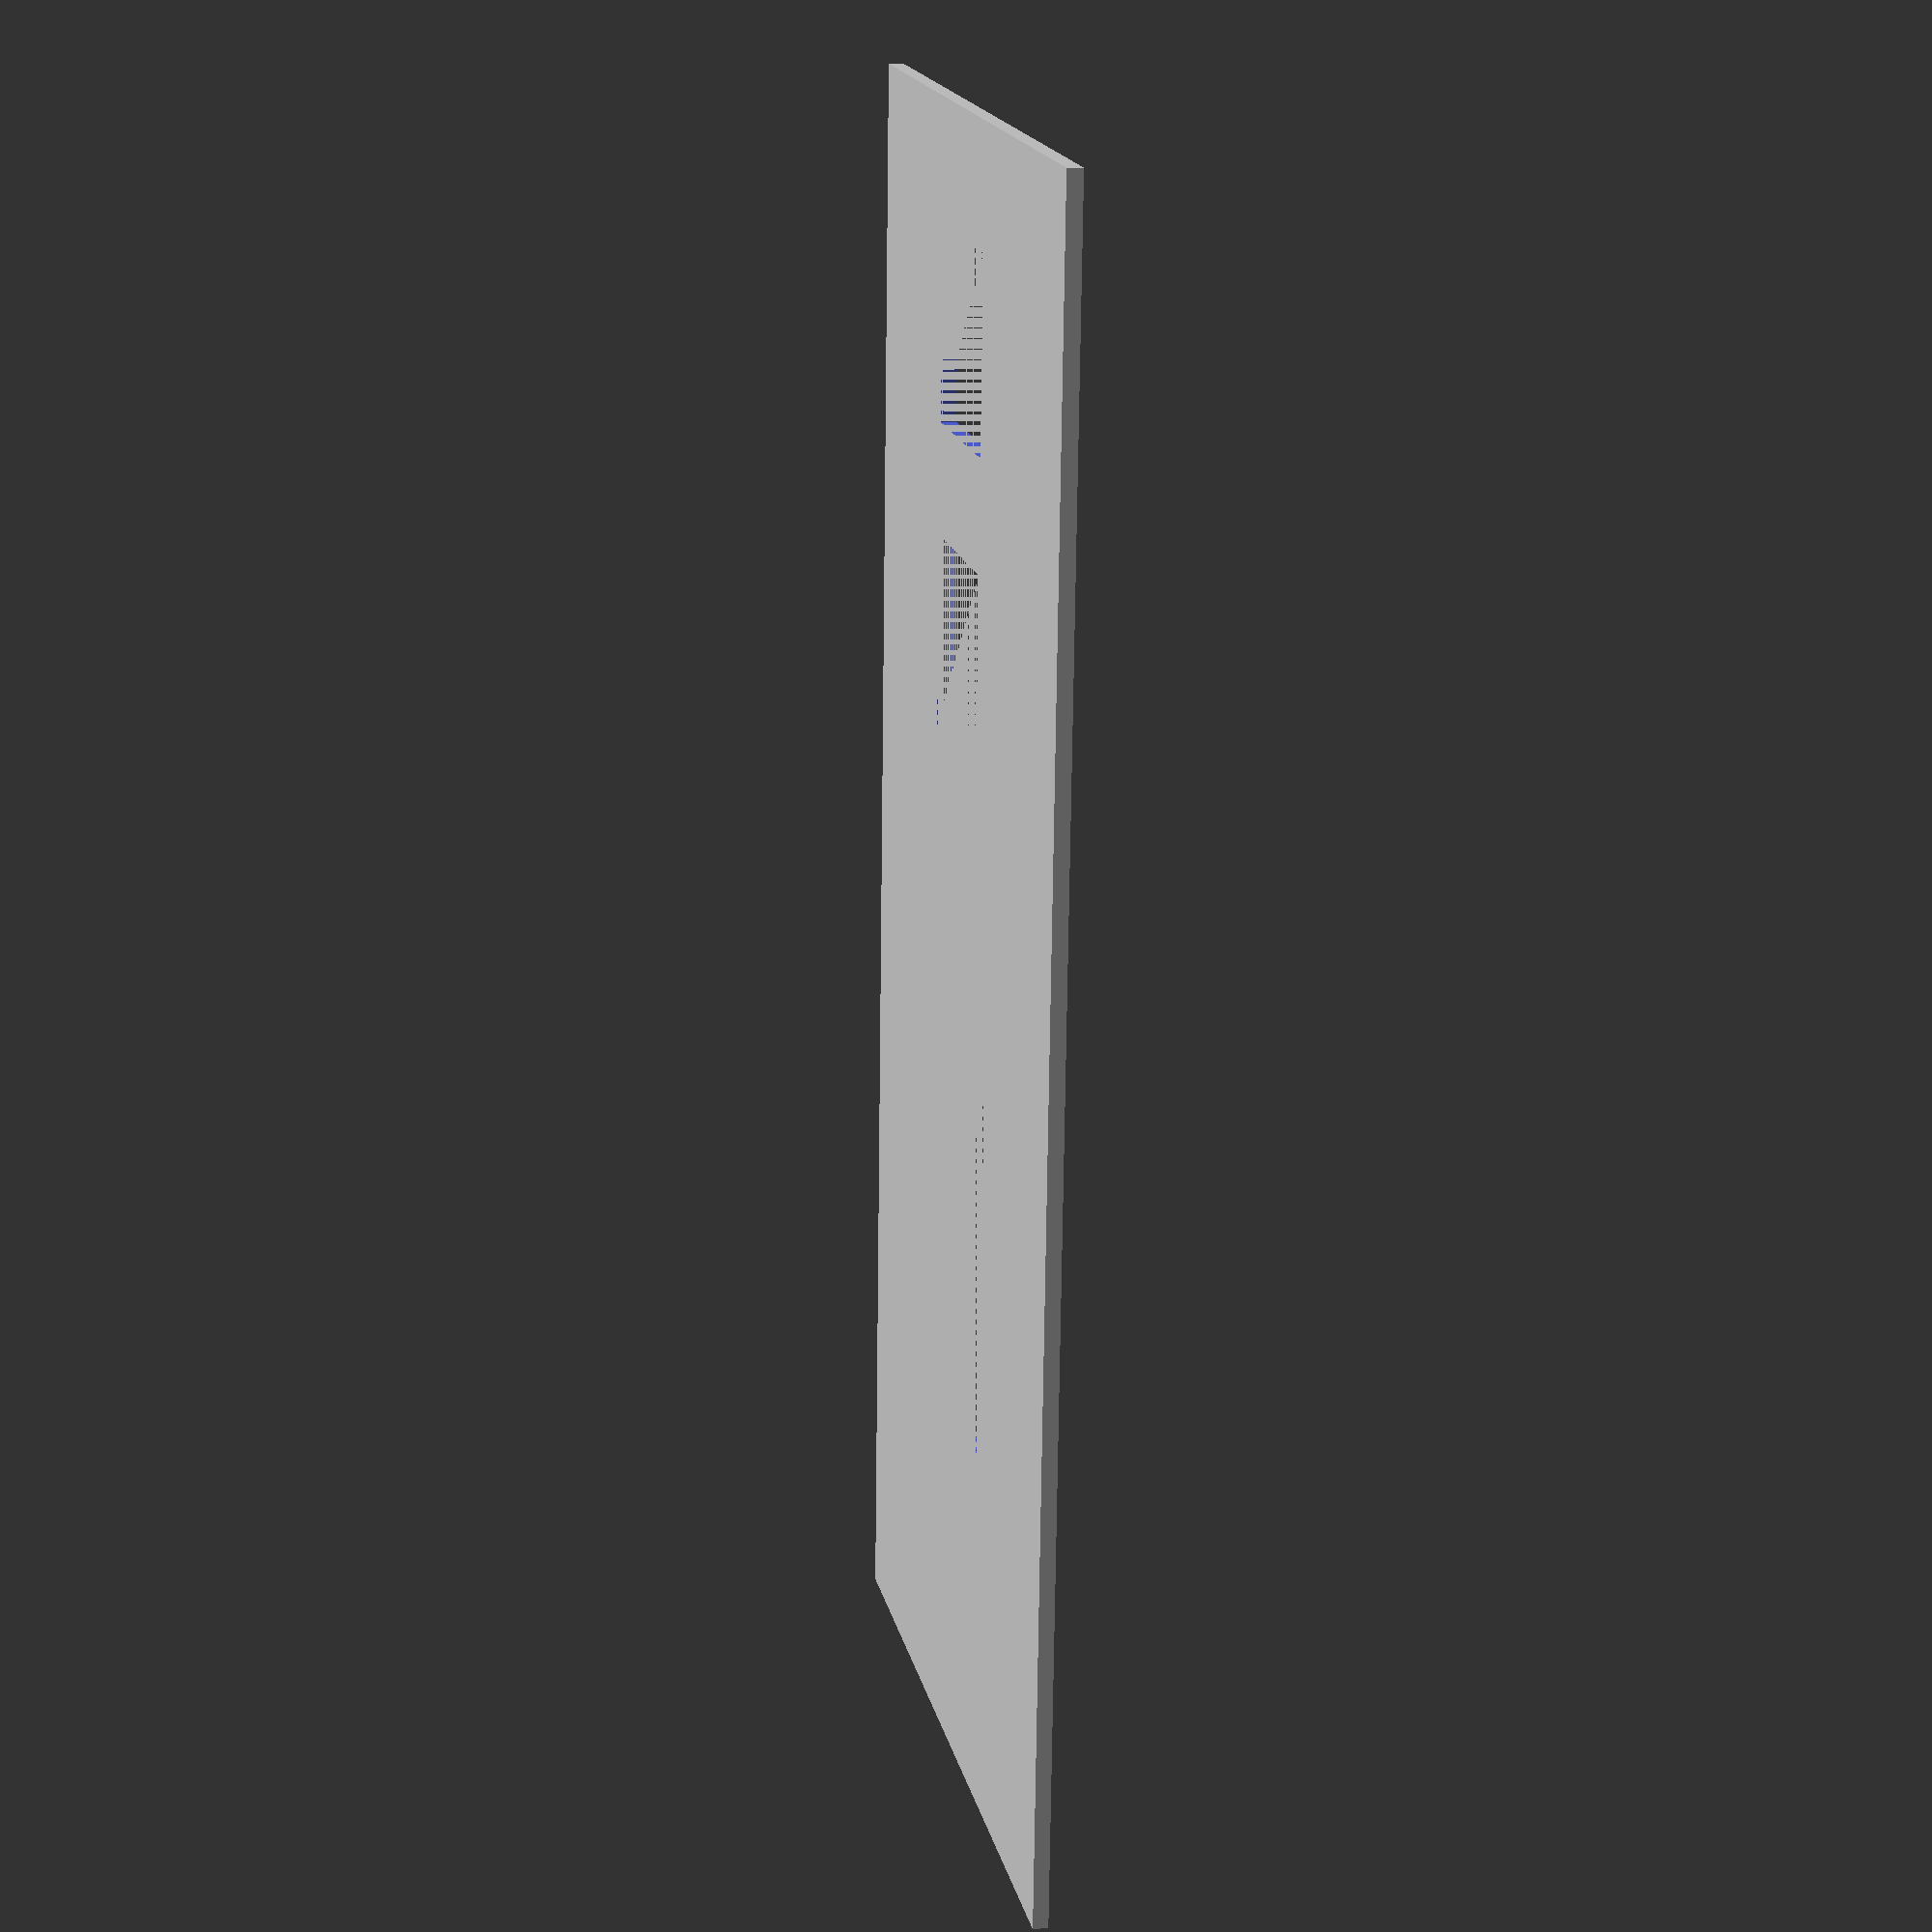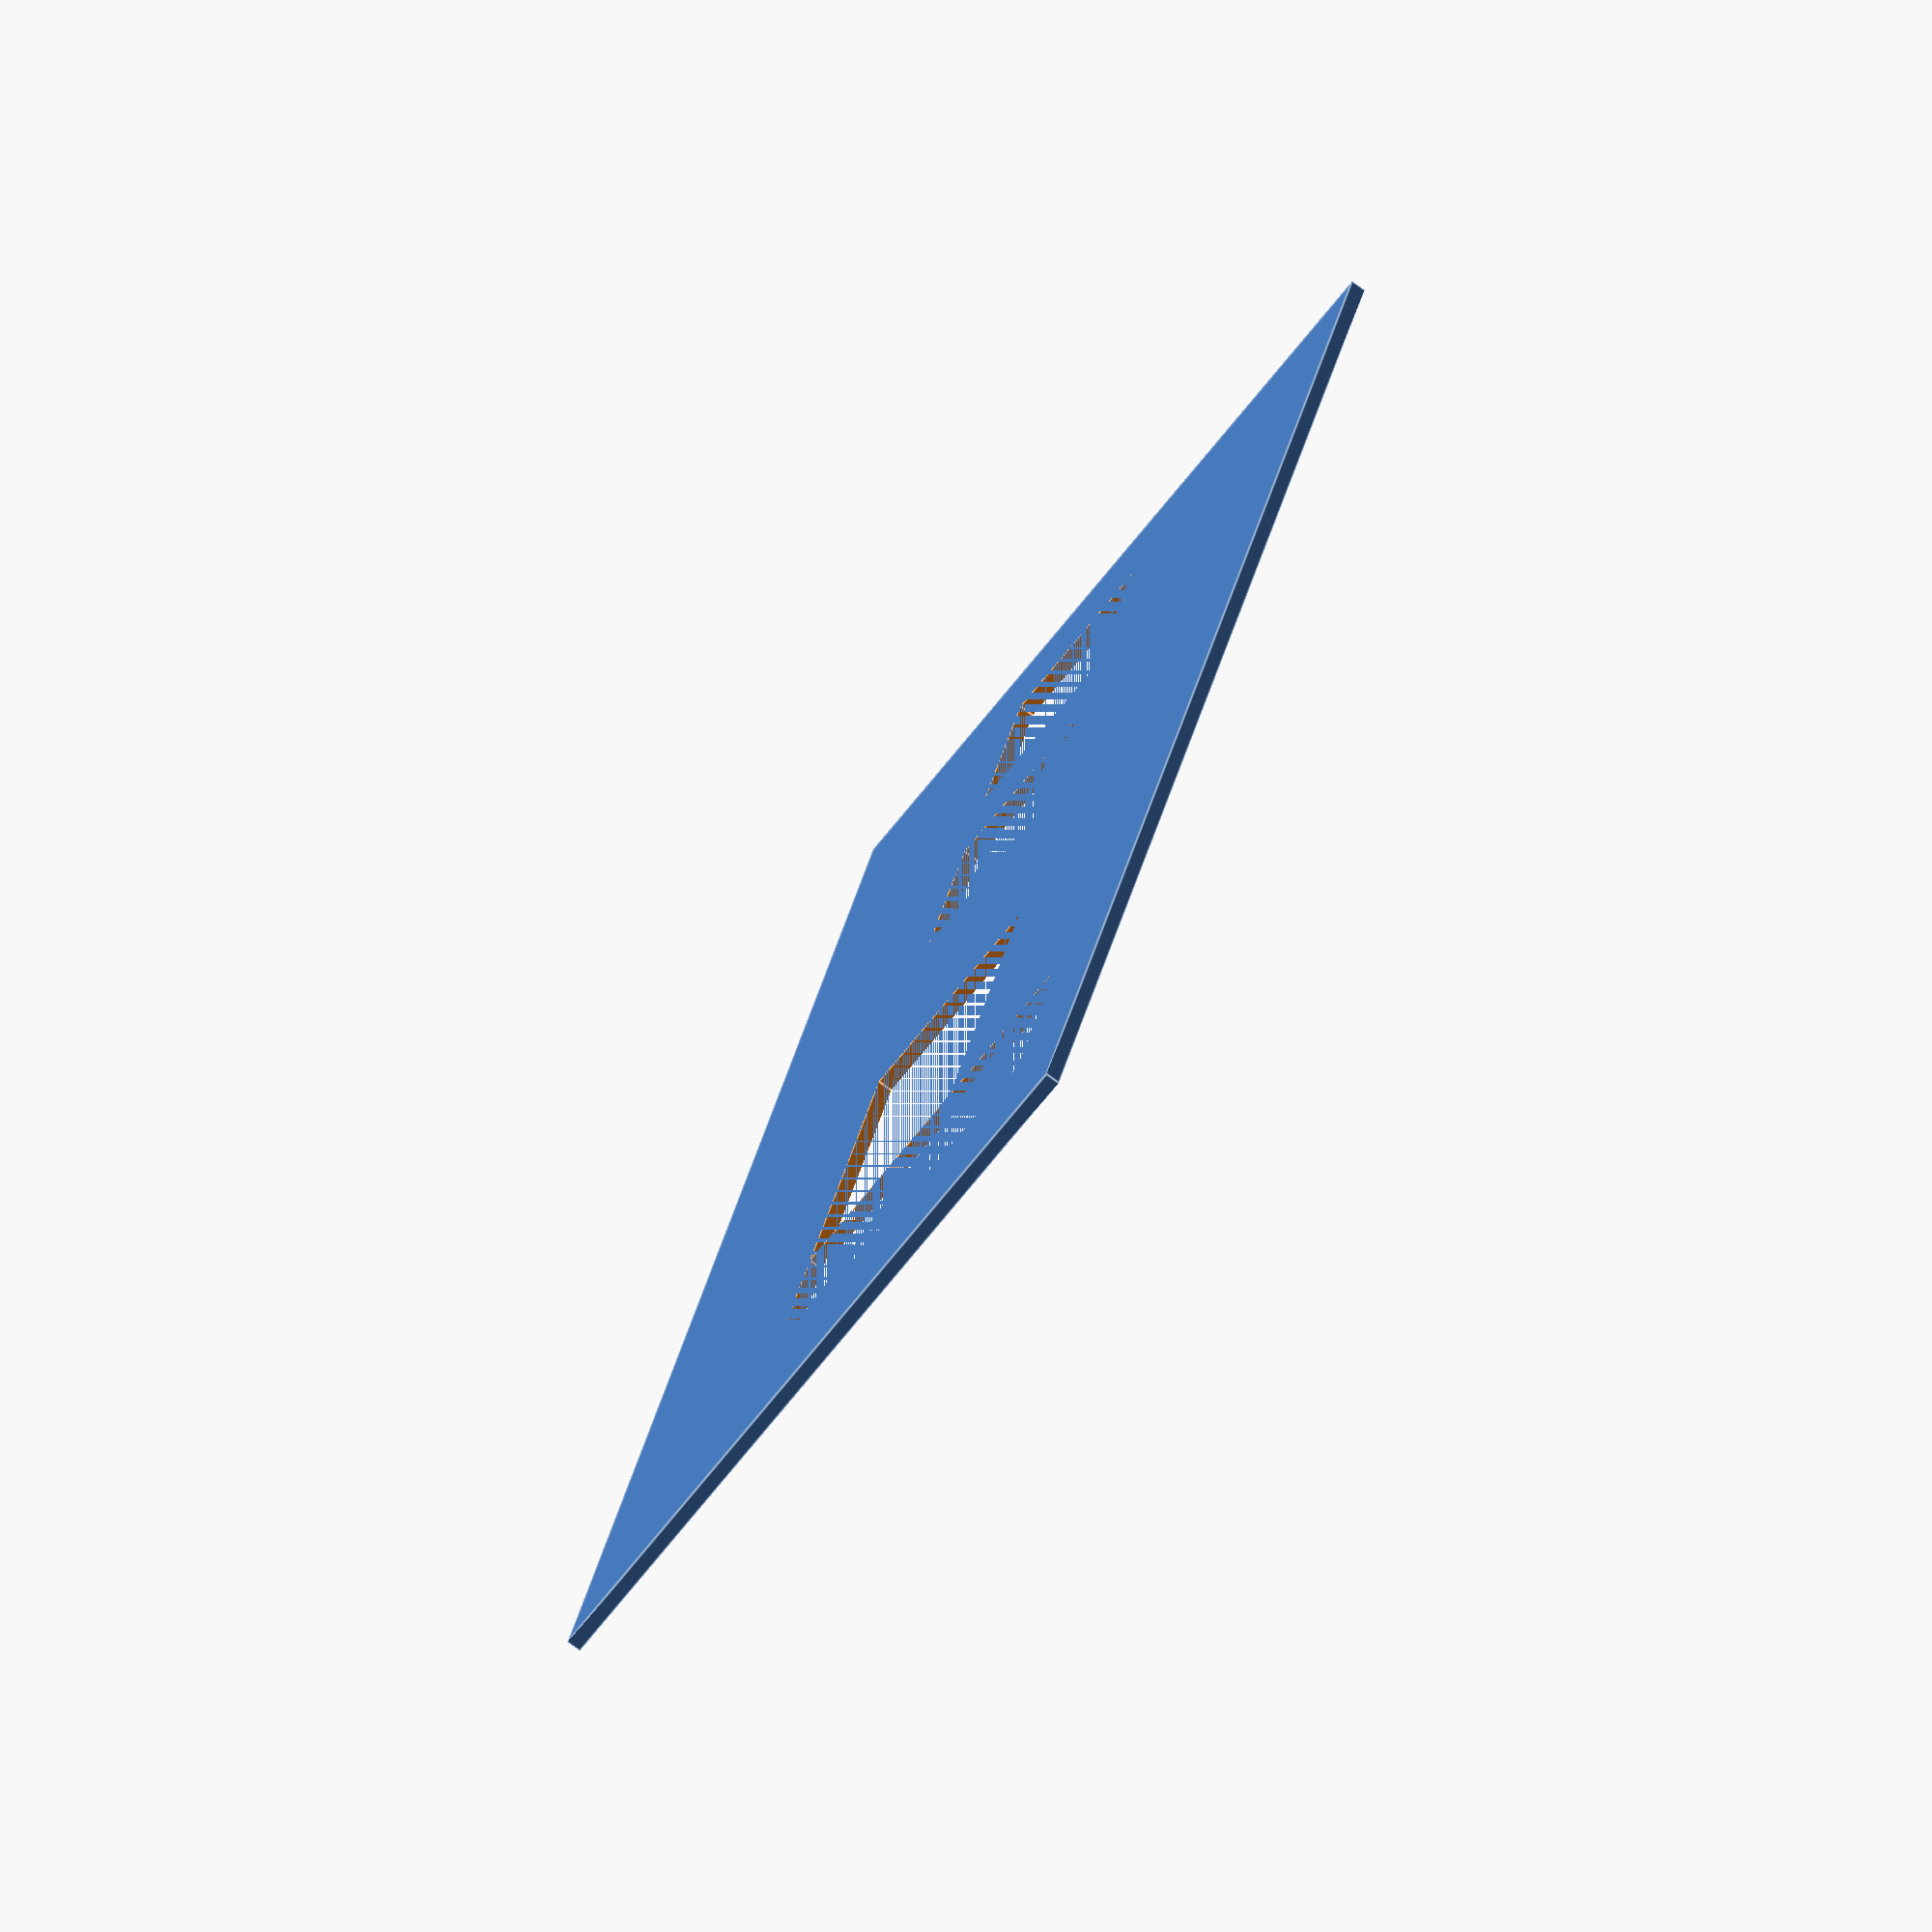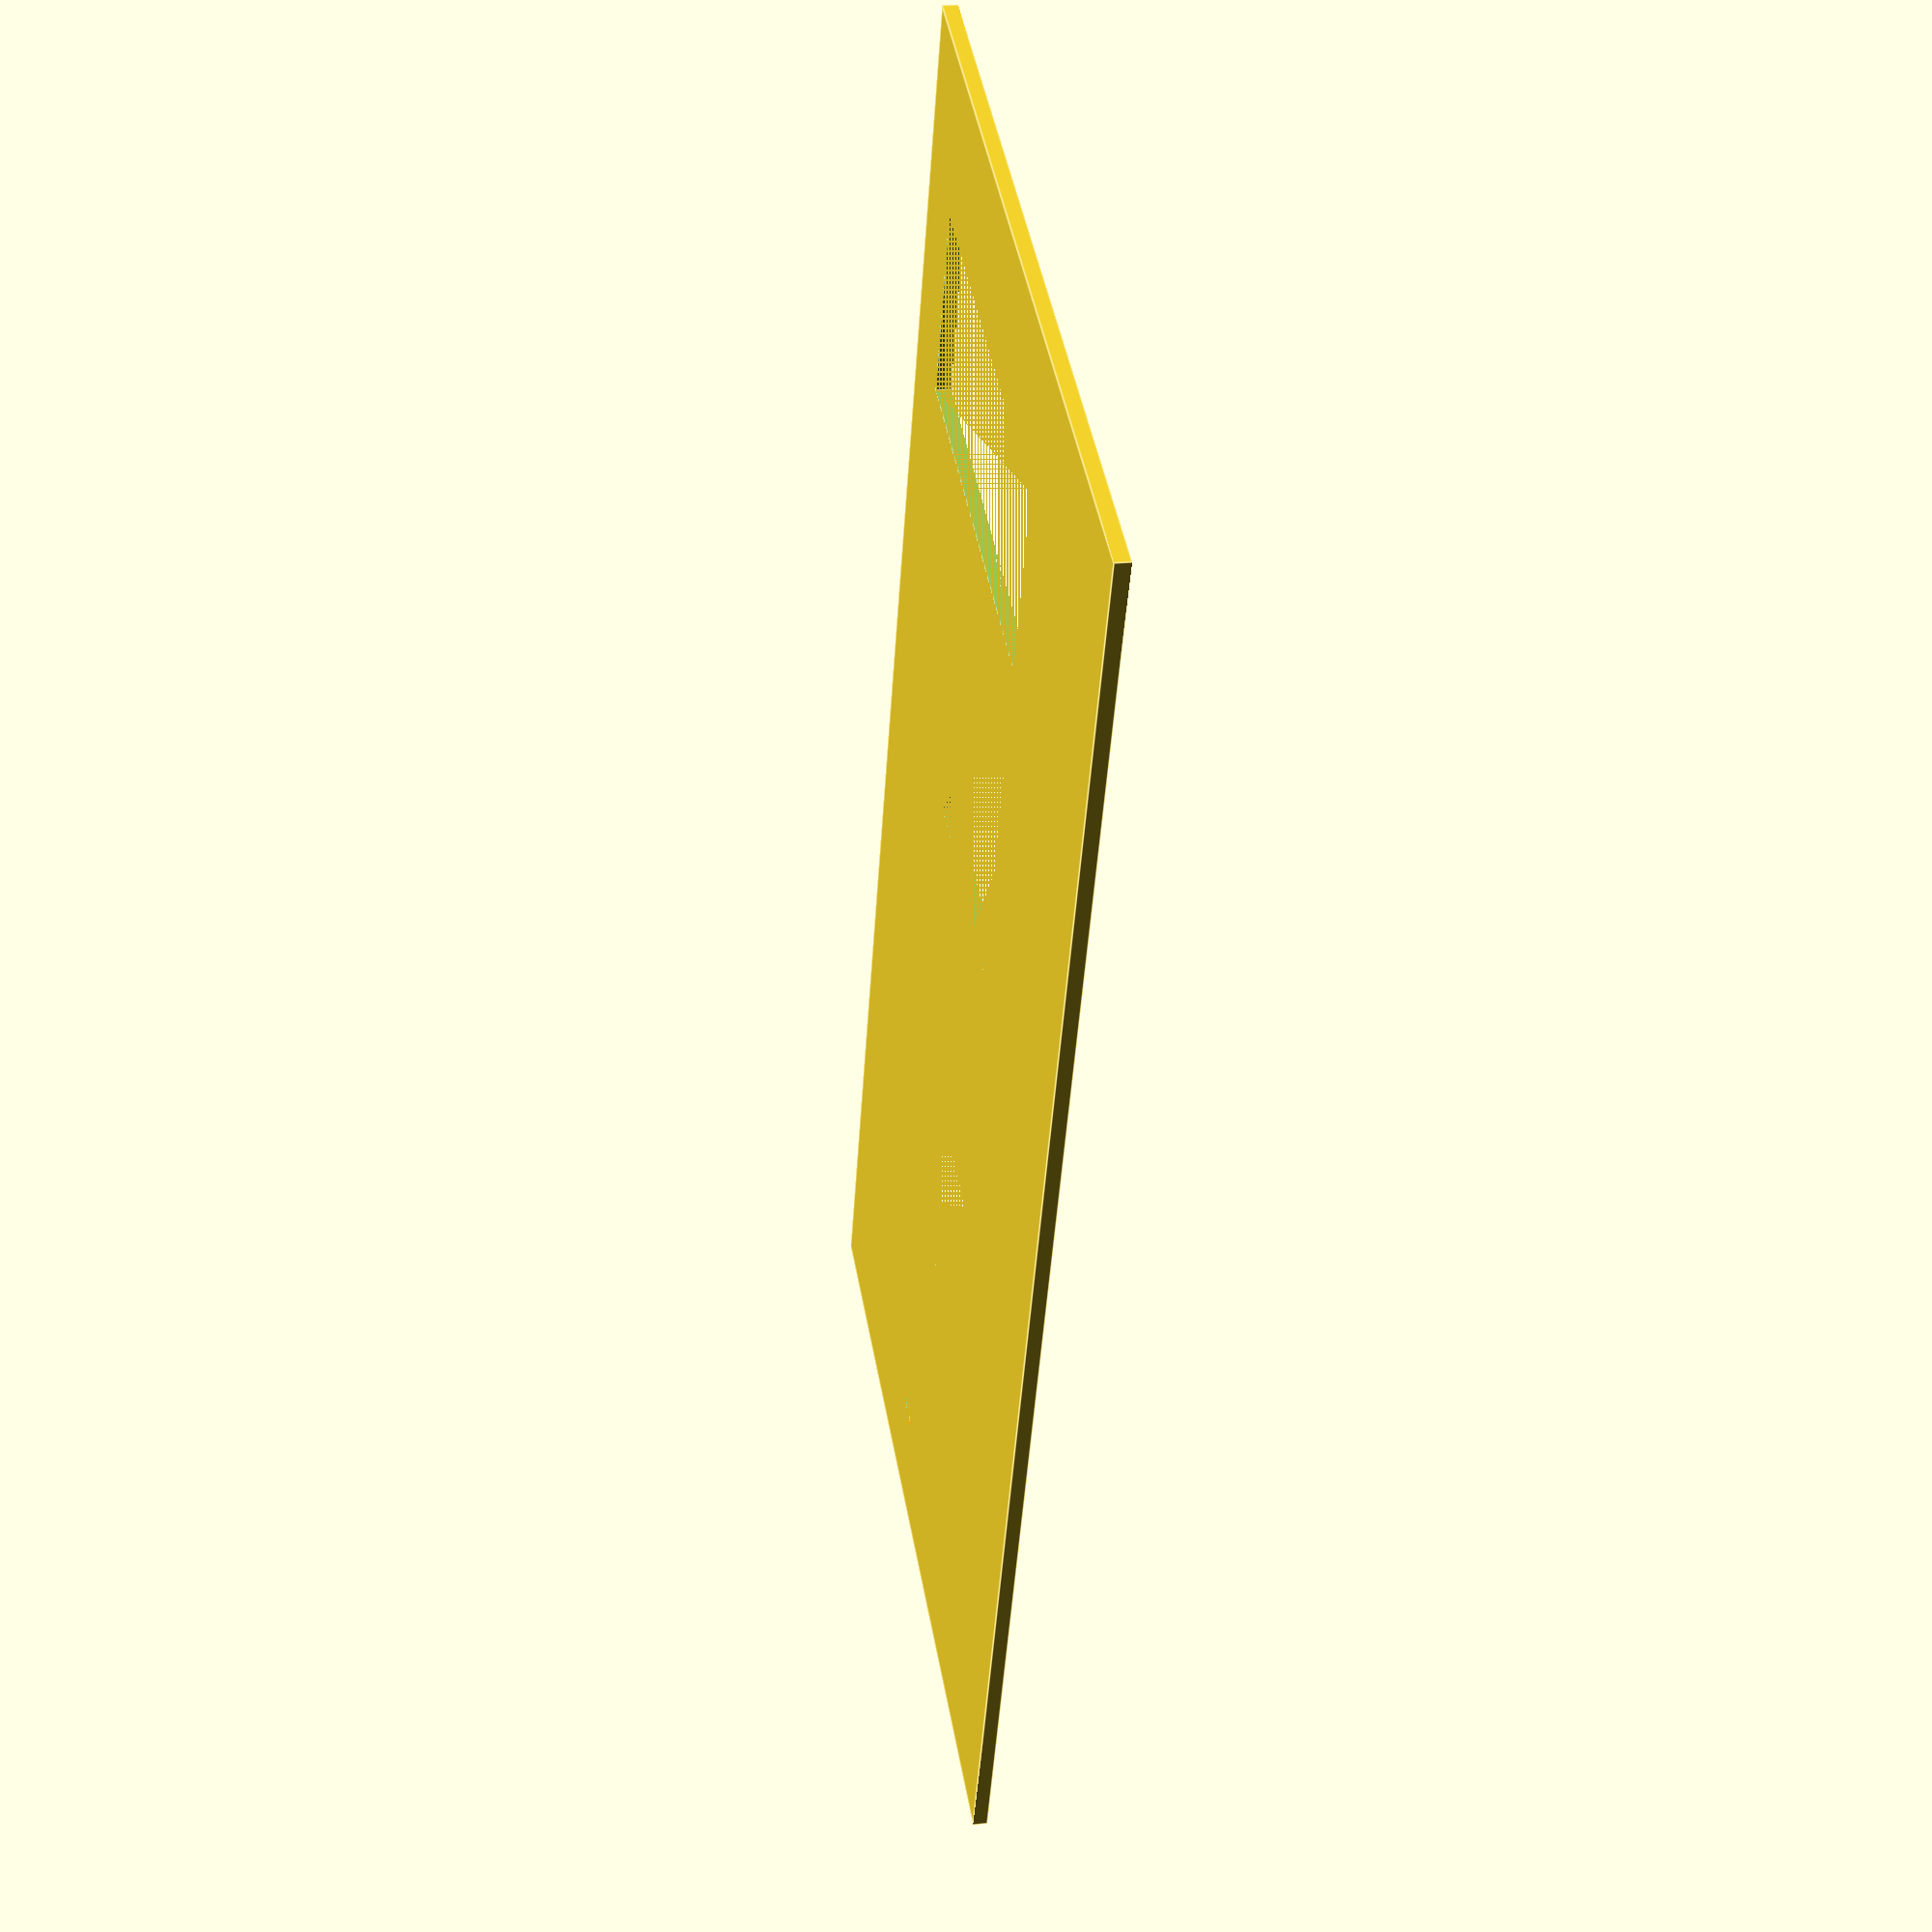
<openscad>
/*
    Projekt Name: Trennwaende fuer das Modellhaus 3723
    Modul:  Wand Westseite
    Projekt URL: https://github.com/Hardi-St/MobaLedLib_Docu/tree/master/3D_Daten_fuer_die_MobaLedLib/Trennwände%20für%20Häuser
    Version: 0.0.1
    Autor: Moba-Nick (mobanick@wp12085804.server-he.de)
    Lizenz: CC-BY-SA-4.0 (https://creativecommons.org/licenses/by-sa/4.0/legalcode.de)
*/
//  Alle Angaben sind immer in mm bei meinen Projekten.
//  Parameter fuer die Wand
x_all = 82;  //Breite der Wand = Breite der Grundplatte
z_all = 0.75; //Wandstaerke gibnt an, wie Dick die Wand ist. 0.75 ist dick genug um kein Licht durchzulassen, aber duenn genug um Material zu sparen.
y_erdgeschoss = 41;     //Hoehe Erdgeschoss 

difference(){
    HauptWand(2);
    Fenster(76,17,9.5,9.5);
    Fenster(61,17,9.5,9.5);
    Fenster(36.5,14,18.5,12);
    Fenster(18,5,10,21);
}



/* 
!!!!!!!!!!!!!!!!!!!!!!!!!!!!!!!!!!!!!!!!!!!!!!!!!!!!!!!!!!!!!!!!!!!    
!!!!    Ab hier kommen die Module. Bitte nur aendern wann man   !!!!
!!!!    weiss was man macht.                                    !!!!
!!!!!!!!!!!!!!!!!!!!!!!!!!!!!!!!!!!!!!!!!!!!!!!!!!!!!!!!!!!!!!!!!!!
/*  
    Das Module HauptWand erstellt die Wand des Hauses inkl. der Dachschraege aus einen Polyhydron. Dazu wurde im Bereich fuer die Parameter in den  Zeilen 10 - 14 die Werte fuer die Breite der Wand (x_all) sowie die Höhe des Erdgeschosses (y_erdgeschoss) und des oberen Stockwerks (y_dachschraege) angeben.
*/

module HauptWand(typ){
  if (typ == 1){    //mit Dachschräge
        //  PolyPunkte gibt an wo sicher welcher Punkt befindet. 
        //  Die Korrdinaten werden immer im Format [x,y,z] uebergeben.
        PolyPunkte = [
        [0,0,0],    // 0
        [0,y_erdgeschoss,0],    // 1
        [x_all/2,y_all,0],    // 2
        [x_all,y_erdgeschoss,0],    // 3
        [x_all,0,0],    // 4
        [0,0,z_all],    // 5
        [x_all,0,z_all],    // 6
        [x_all,y_erdgeschoss,z_all],    // 7
        [x_all/2,y_all,z_all],    // 8
        [0,y_erdgeschoss,z_all]];    // 9
        
        //  PolyFlaechen gibt an welche Punkte welche Flaechen beschreiben. 
        //  Die Korrdinaten werden immer im Format [x,y,z] uebergeben.
        PolyFlaechen =[
        [0,1,2,3,4],    // Unten (Boden)
        [5,0,4,6],      // Vorne (vordere Kante)
        [6,4,3,7],      // Rechts unten (Erdgeschoss)
        [7,3,2,8],      // Rechts oben  (Dachgeschoss/Dachschraege)
        [6,7,8,9,5],    // Oben (Deckel)
        [9,1,0,5],      // Links unten  (Erdgeschoss)
        [8,2,1,9]];     // Links oben   (Dachgeschoss/Dachschraege)
          
        polyhedron( PolyPunkte, PolyFlaechen );
    }else if (typ == 2){    //normale Wand ohne Dach
        cube([x_all,y_erdgeschoss,z_all],false);
    }else{
        
    }
}

/*  
    Das Module Fenster erstellt wie der Name schon sagt, die Ausschnitte fuer die Fenster.
    Dabei gibt es 4 Variablen die uebergeben werden.
    "pos_x" gibt die Startposition des linken unteren Ecke im Bezug zur Mittelachse des Hauses an.
    "pos_y" gibt die Startposition der inken untren Ecke im Bezug zur Grundplatte an.
    "size_x" gibt die Breite des Fensters an
    "size_y" gibt die Hoehe des Fensters an
    Beispiel: Der Befehl "Fenster(10,20,15,10);" erzeugt ein Fenster 10mm von der Mitte nach Rechts, auf der Hoehe von 20mm mit einer Breite von 15mm und einer Hoehe von 10mm;
*/
module Fenster(pos_x, pos_y, size_x, size_y){
    translate([x_all-pos_x, pos_y, 0]){
        cube([size_x,size_y,z_all*1.25],false);
    }
}

/*  
    Das Module Fenster_rund erstellt wie der Name schon sagt, die Ausschnitte fuer die Fenster mit rundem Ausschnitt.
    Dabei gibt es 3 Variablen die uebergeben werden.
    "pos_x" gibt die Startposition der linken unteren Ecke im Bezug zur Mittelachse des Hauses an.
    "pos_y" gibt die Startposition der inken unteren Ecke im Bezug zur Grundplatte an.
    "size_x" gibt die Breite des Fensters an
    Beispiel: Der Befehl "Fenster_rund(10,20,5);" erzeugt ein Fenster 10mm von der Mitte nach Rechts, auf der Hoehe von 20mm mit einem Durchmesser von 5mm;
*/
module Fenster_Rund(pos_x, pos_y, size_x){
    
    translate([x_all/2+pos_x+size_x/2, pos_y+size_x/2, 0]){
        cylinder(h=z_all*1.25,d=size_x,false);
    }
}
</openscad>
<views>
elev=347.3 azim=86.1 roll=258.6 proj=p view=wireframe
elev=256.0 azim=252.3 roll=306.4 proj=o view=edges
elev=158.3 azim=68.4 roll=280.5 proj=p view=edges
</views>
